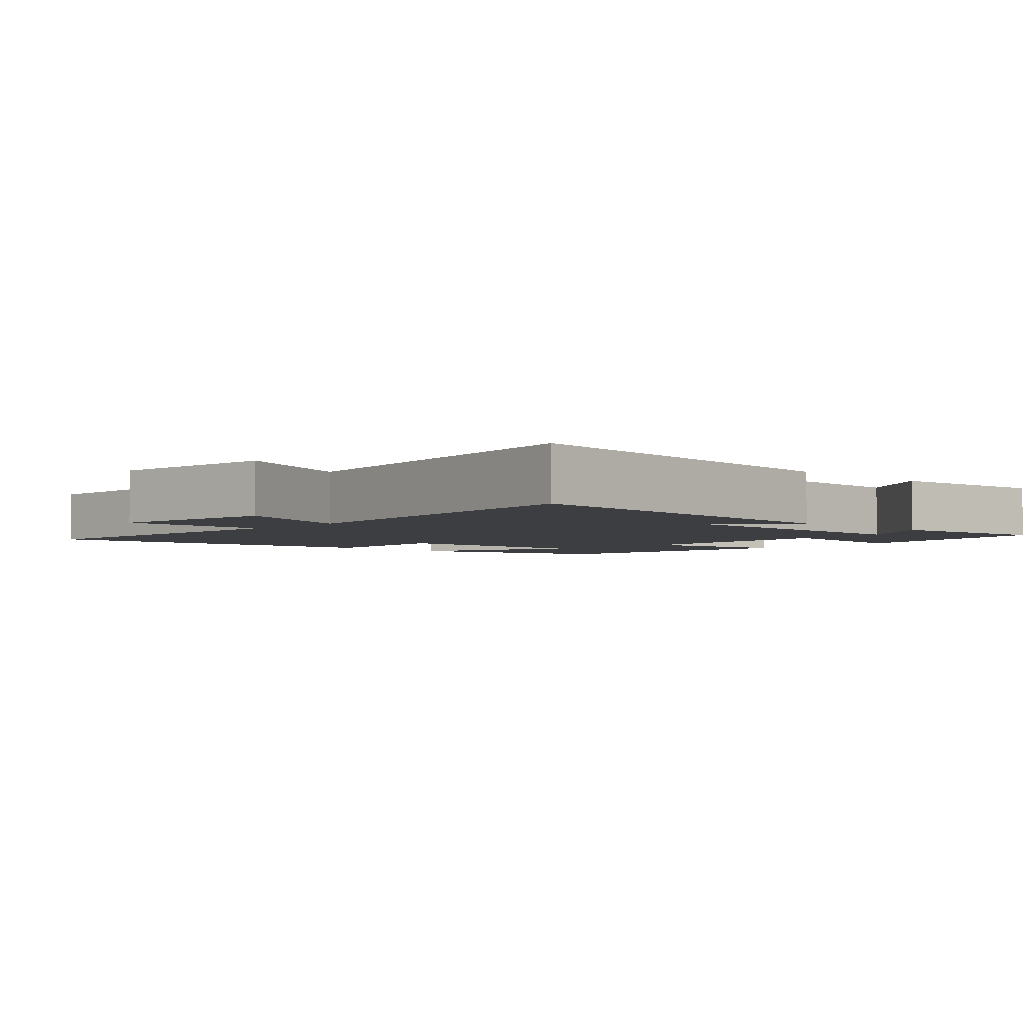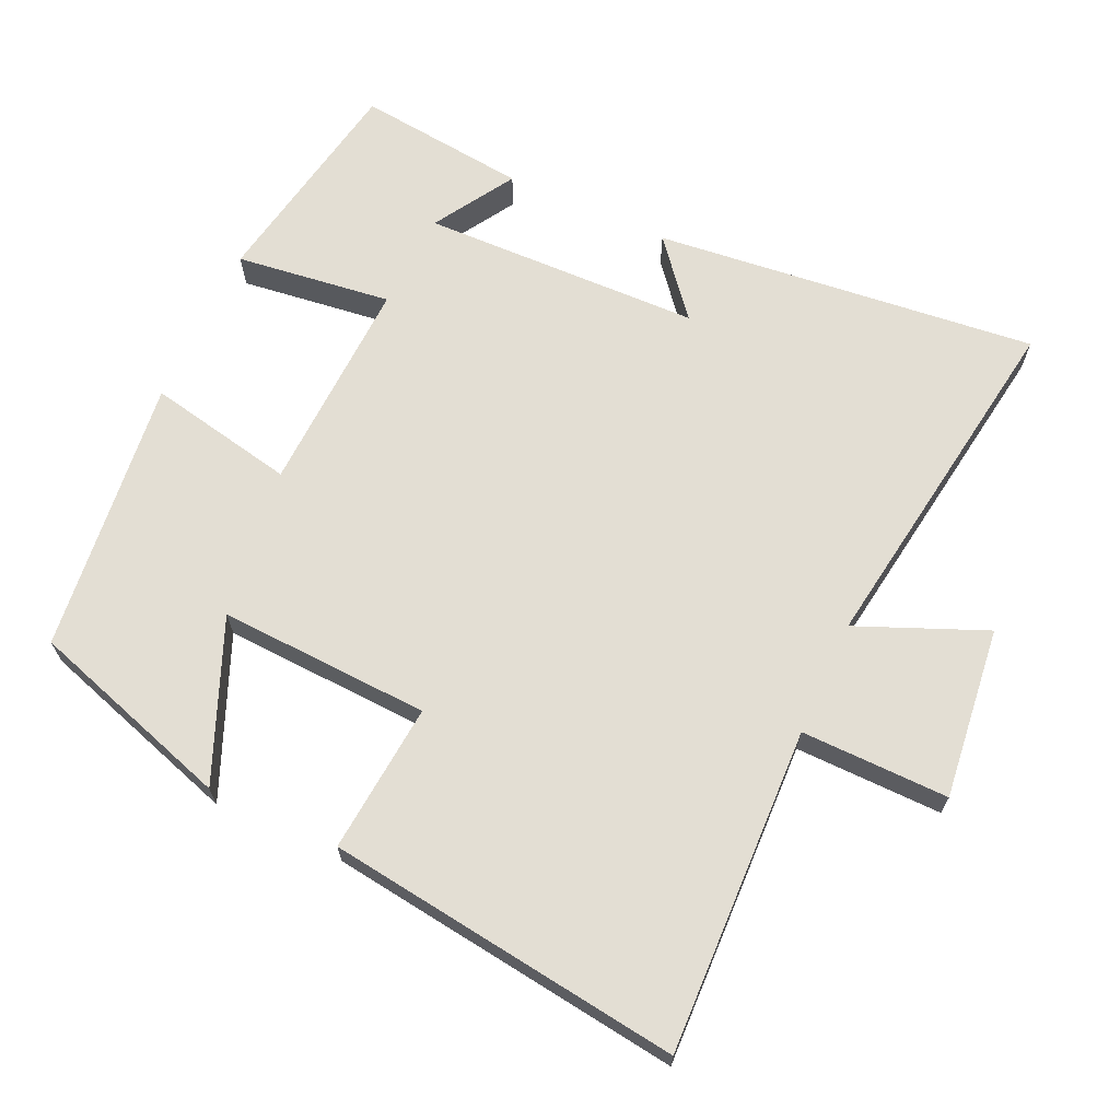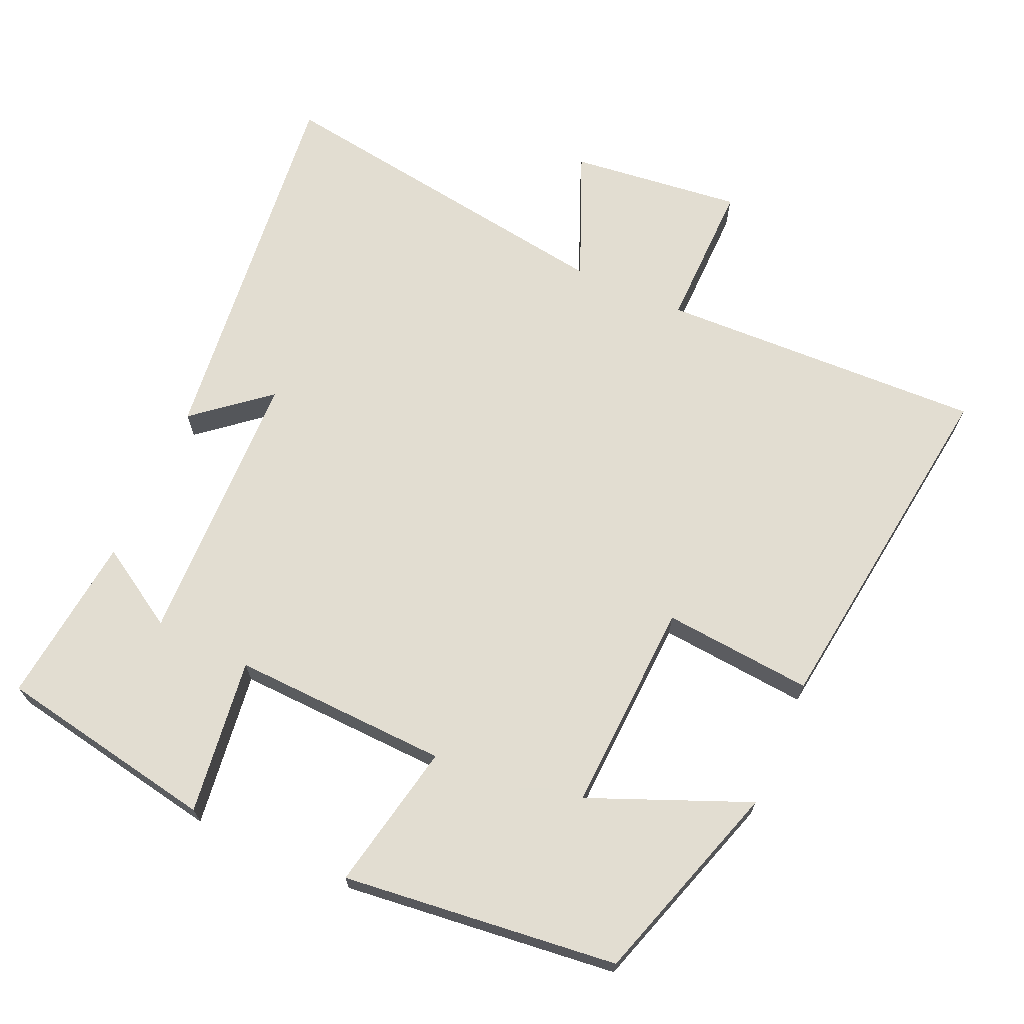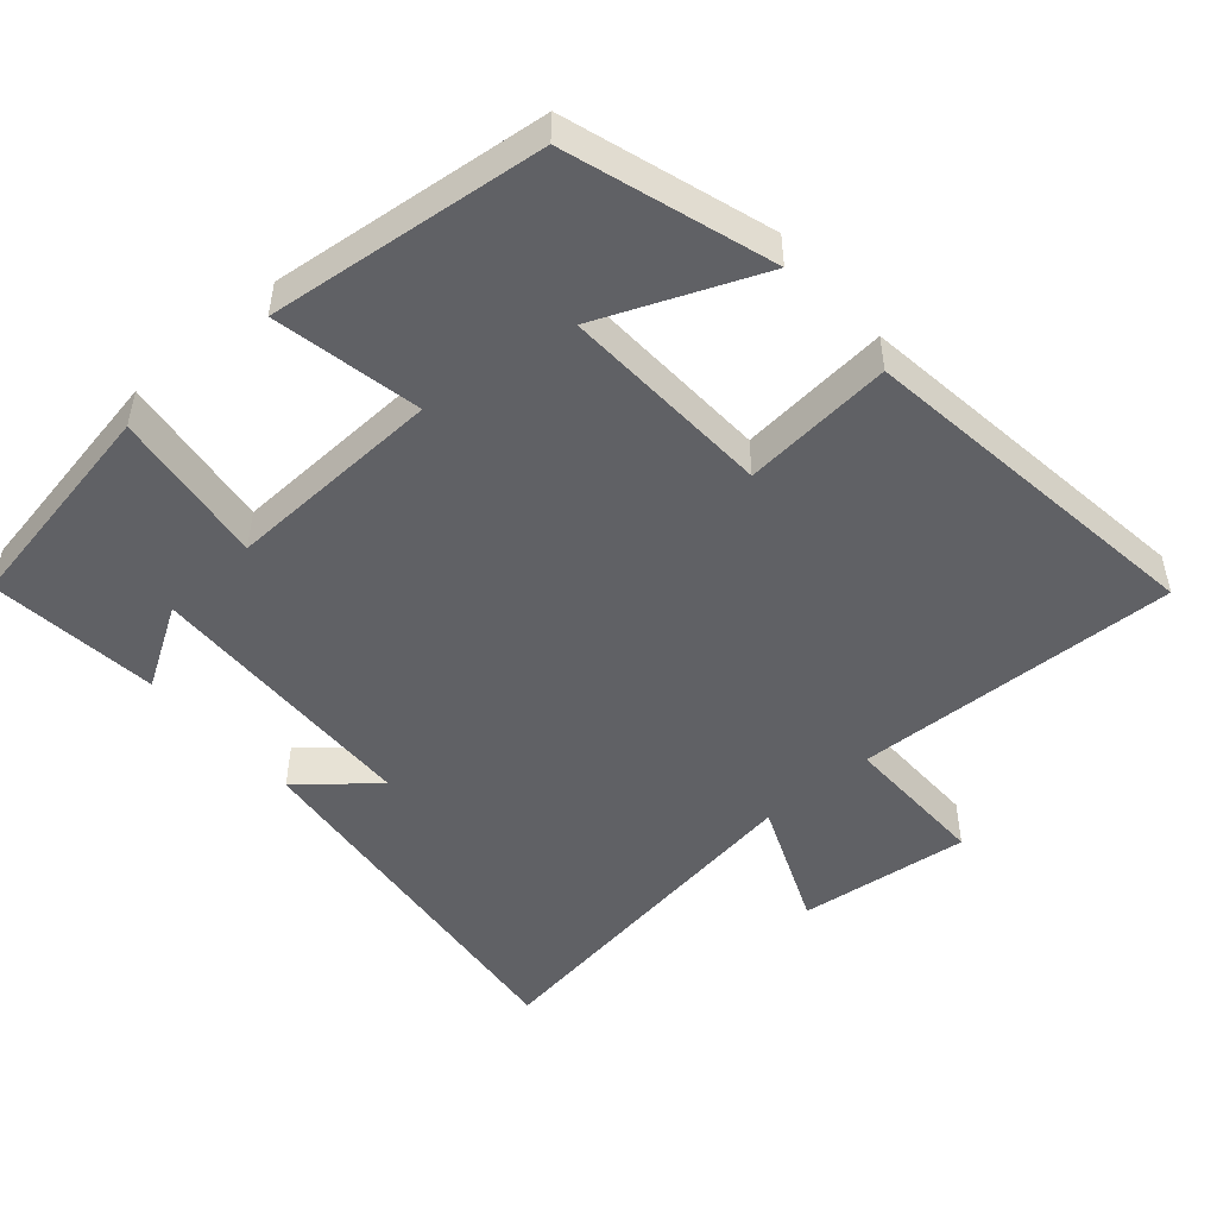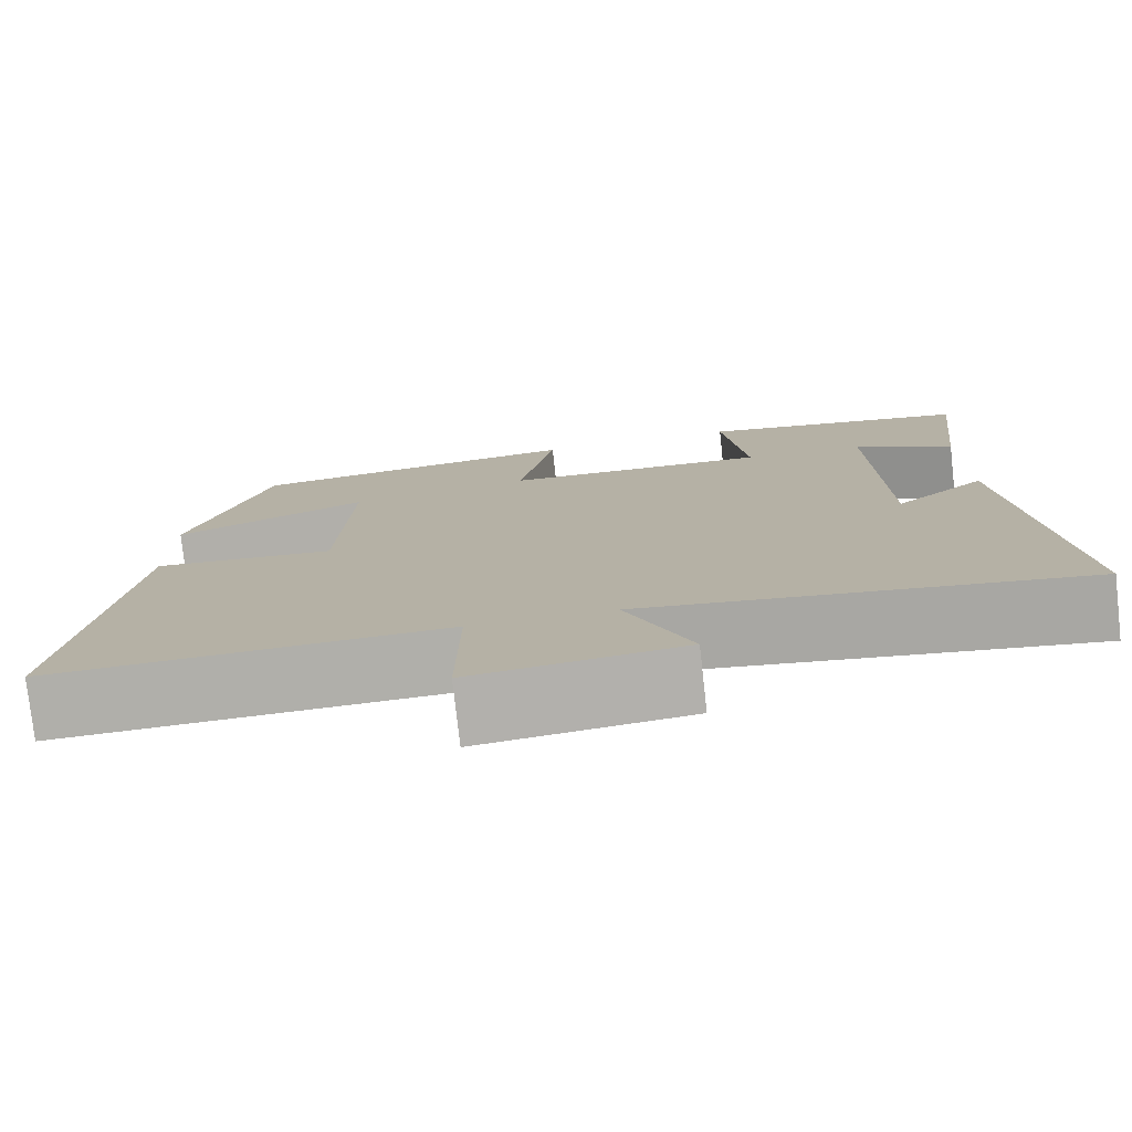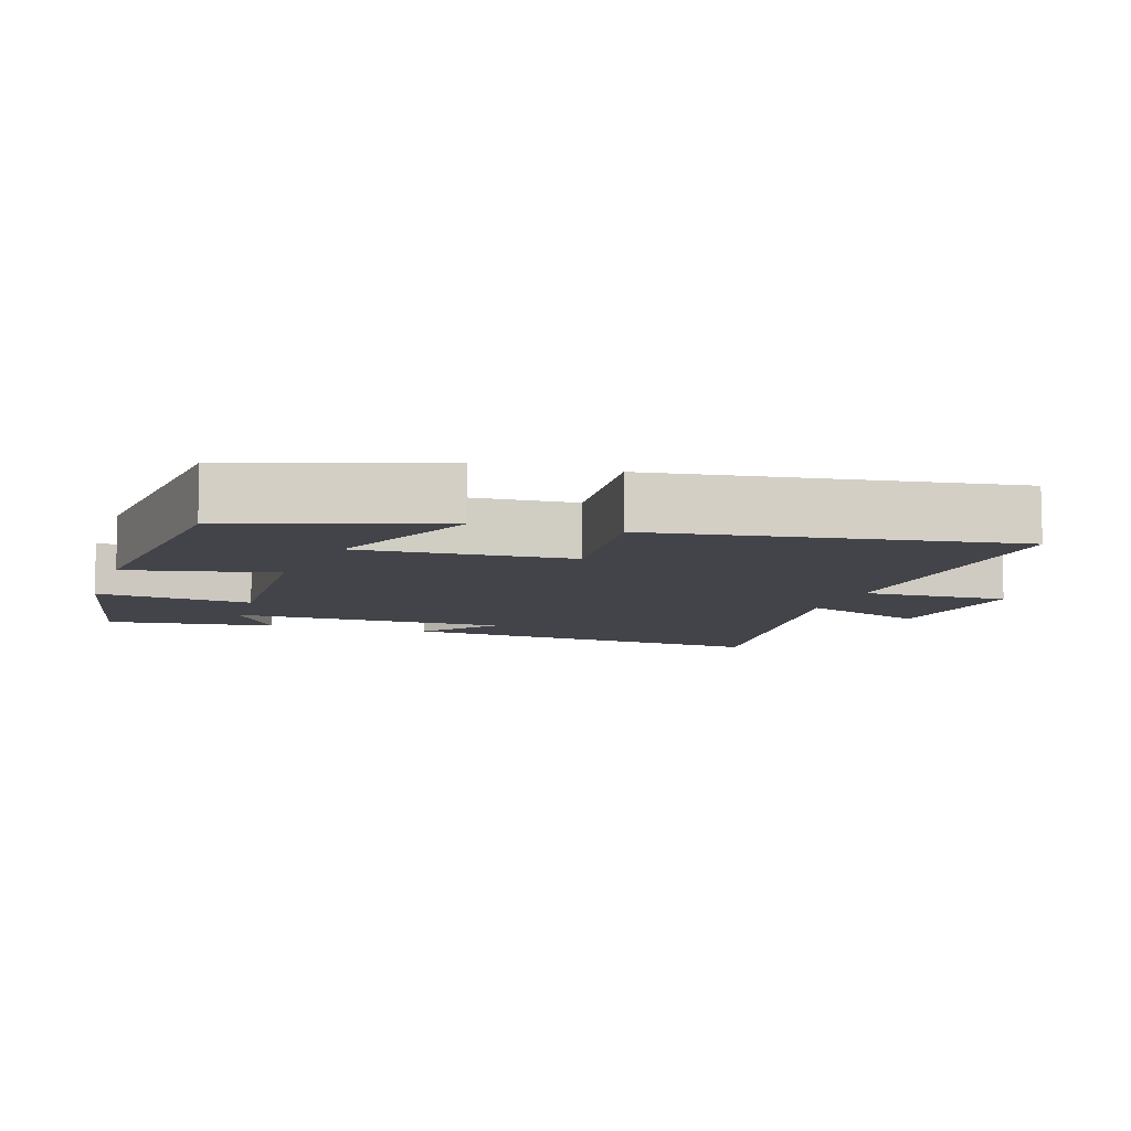
<metadata>
{"format":"obj","ext":"obj","renderer":"f3d","projection":"perspective","resolution":1024,"background":"white","views":[{"elev":-3.5,"azim":-133.5,"up":"+Y"},{"elev":67.2,"azim":114.6,"up":"+Y"},{"elev":68.6,"azim":23.9,"up":"+Y"},{"elev":-49.1,"azim":40.9,"up":"+Y"},{"elev":-77.5,"azim":-173.7,"up":"+Z"},{"elev":-8.4,"azim":72.3,"up":"+Y"}]}
</metadata>
<code>
v -0.527 0.07 0.443
v -0.217 0.07 0.5
v -0.245 0.07 0.28
v 0.061 0.07 0.292
v 0.019 0.07 0.5
v 0.408 0.07 0.457
v 0.5 0.07 0.17
v 0.275 0.07 0.263
v 0.289 0.07 -0.035
v 0.5 0.07 -0.016
v 0.566 0.07 -0.516
v 0.108 0.07 -0.5
v 0.111 0.07 -0.708
v -0.131 0.07 -0.68
v -0.056 0.07 -0.5
v -0.558 0.07 -0.575
v -0.5 0.07 -0.035
v -0.396 0.07 -0.121
v -0.386 0.07 0.273
v -0.5 0.07 0.203
v -0.527 0 0.443
v -0.217 0 0.5
v -0.245 0 0.28
v 0.061 0 0.292
v 0.019 0 0.5
v 0.408 0 0.457
v 0.5 0 0.17
v 0.275 0 0.263
v 0.289 0 -0.035
v 0.5 0 -0.016
v 0.566 0 -0.516
v 0.108 0 -0.5
v 0.111 0 -0.708
v -0.131 0 -0.68
v -0.056 0 -0.5
v -0.558 0 -0.575
v -0.5 0 -0.035
v -0.396 0 -0.121
v -0.386 0 0.273
v -0.5 0 0.203
f 19 20 1 2
f 18 19 2 3
f 15 16 17 18
f 15 18 3 4
f 12 13 14 15
f 12 15 4
f 9 10 11 12
f 8 9 12 4
f 5 6 7 8
f 4 5 8
f 22 21 40 39
f 23 22 39 38
f 38 37 36 35
f 24 23 38 35
f 35 34 33 32
f 24 35 32
f 32 31 30 29
f 24 32 29 28
f 28 27 26 25
f 28 25 24
f 1 21 22 2
f 2 22 23 3
f 3 23 24 4
f 4 24 25 5
f 5 25 26 6
f 6 26 27 7
f 7 27 28 8
f 8 28 29 9
f 9 29 30 10
f 10 30 31 11
f 11 31 32 12
f 12 32 33 13
f 13 33 34 14
f 14 34 35 15
f 15 35 36 16
f 16 36 37 17
f 17 37 38 18
f 18 38 39 19
f 19 39 40 20
f 20 40 21 1

</code>
